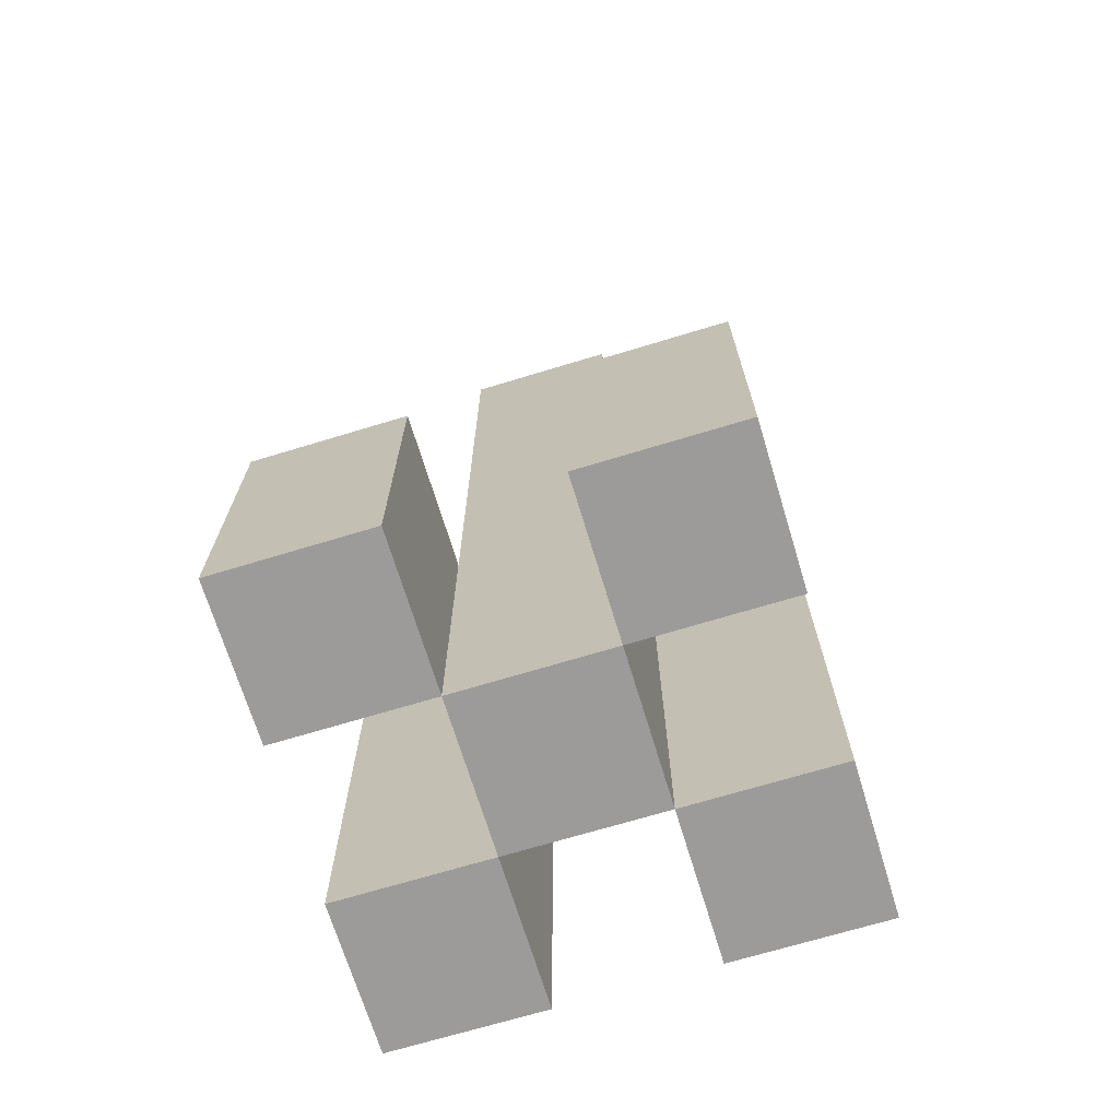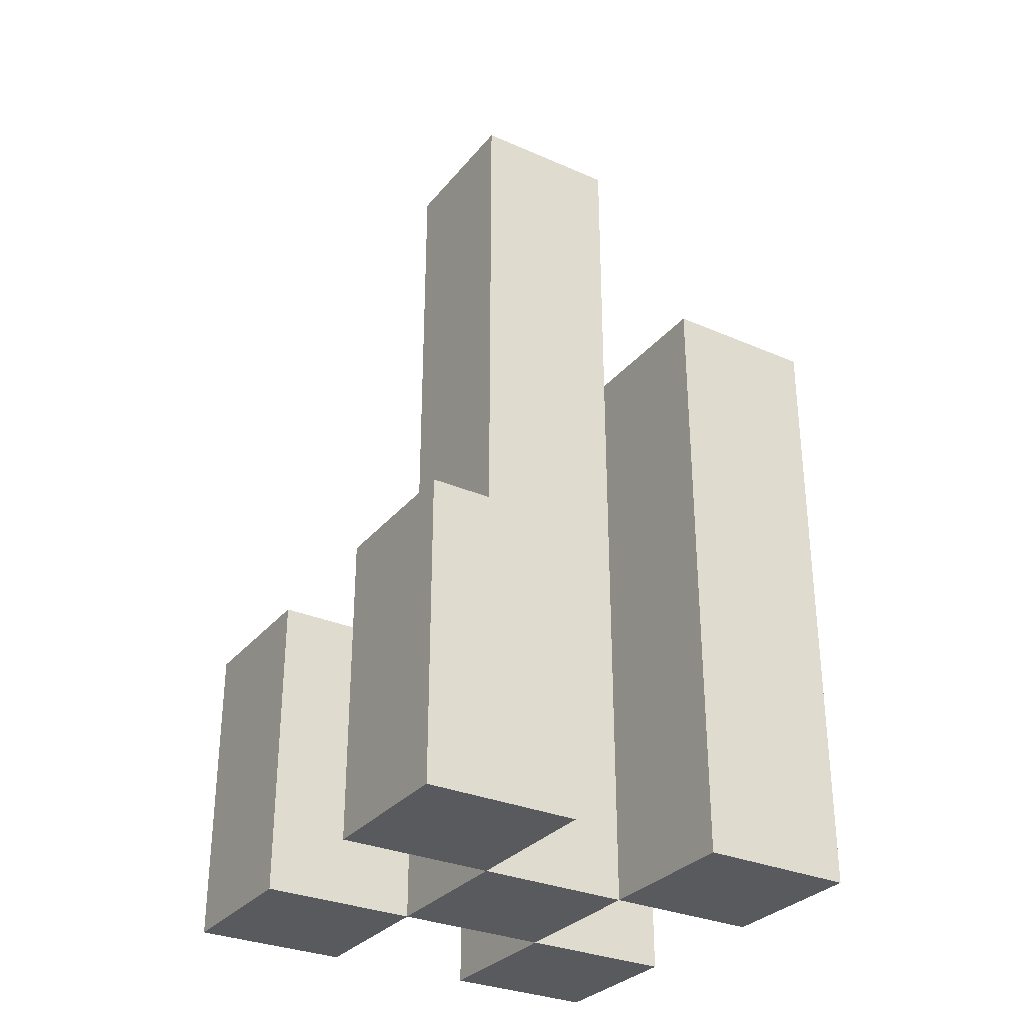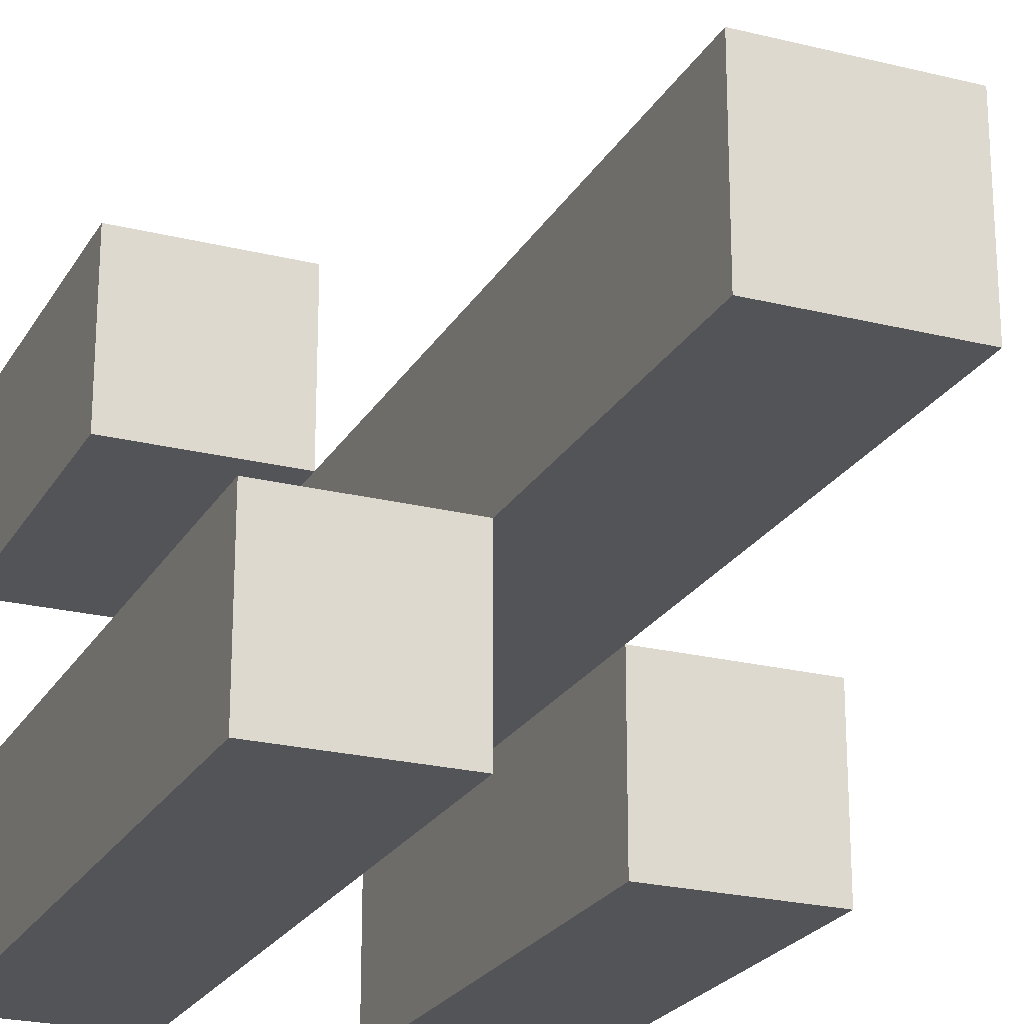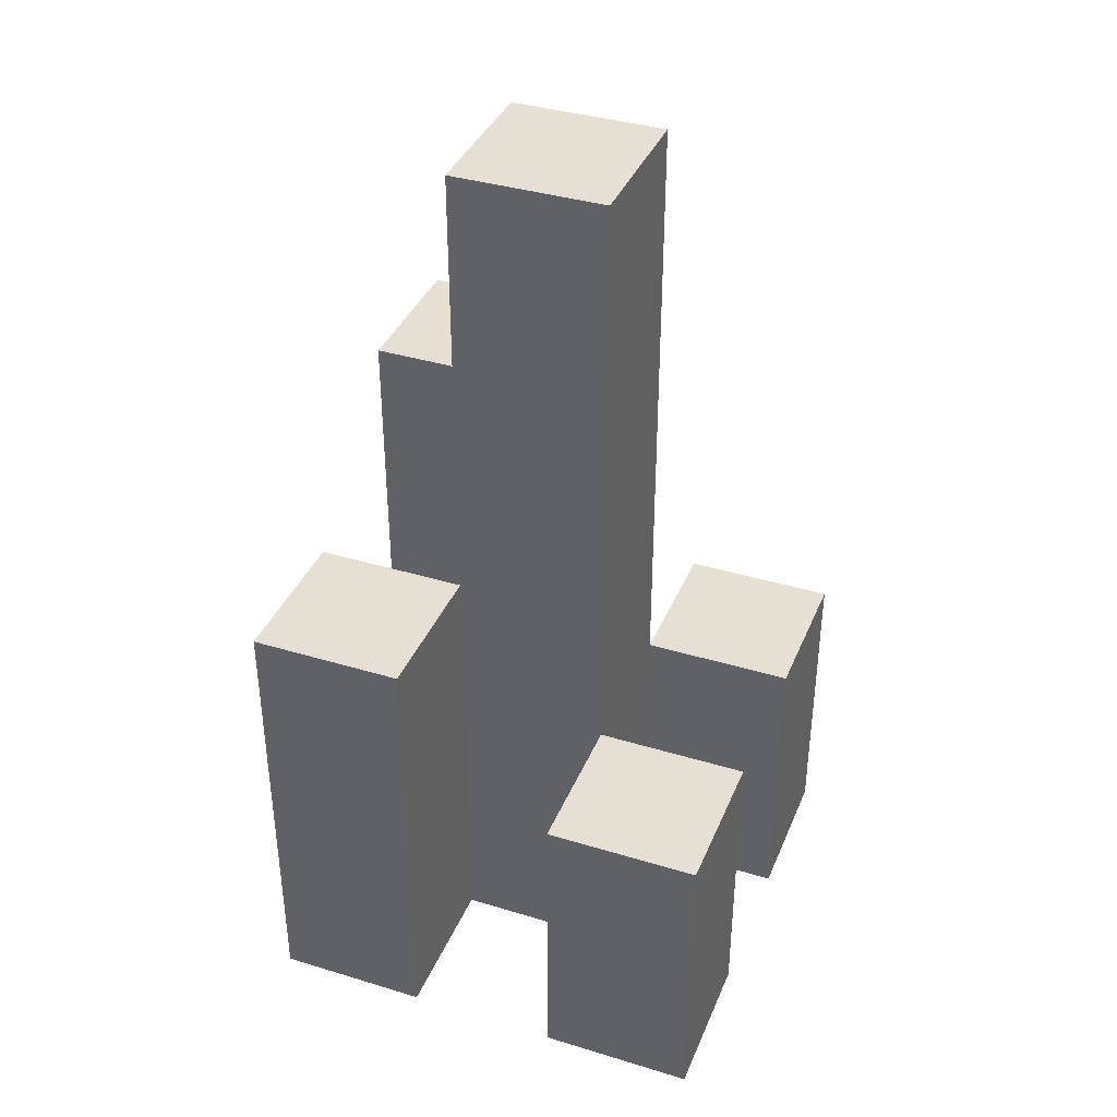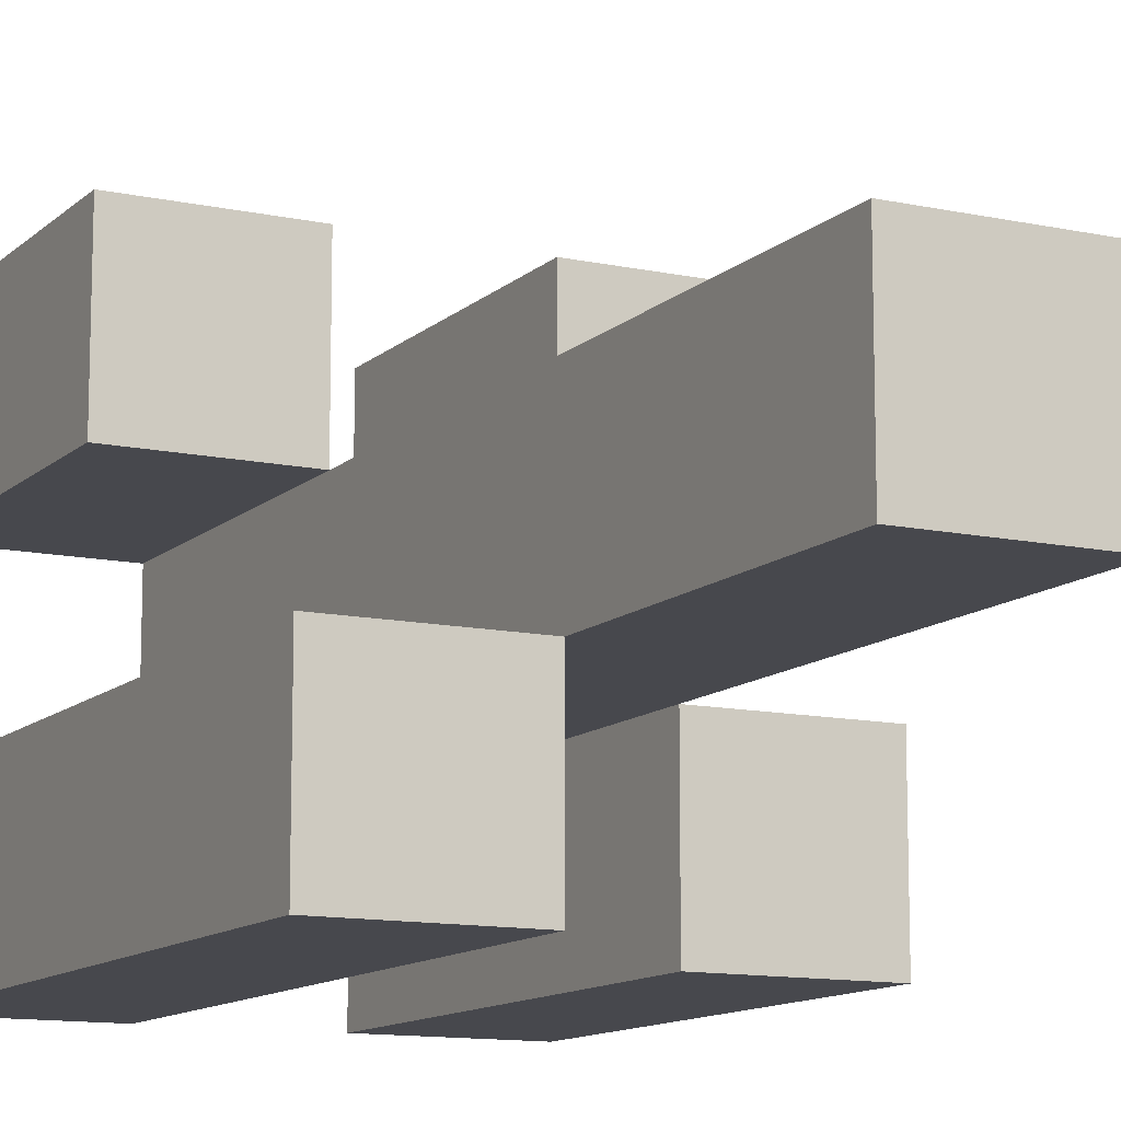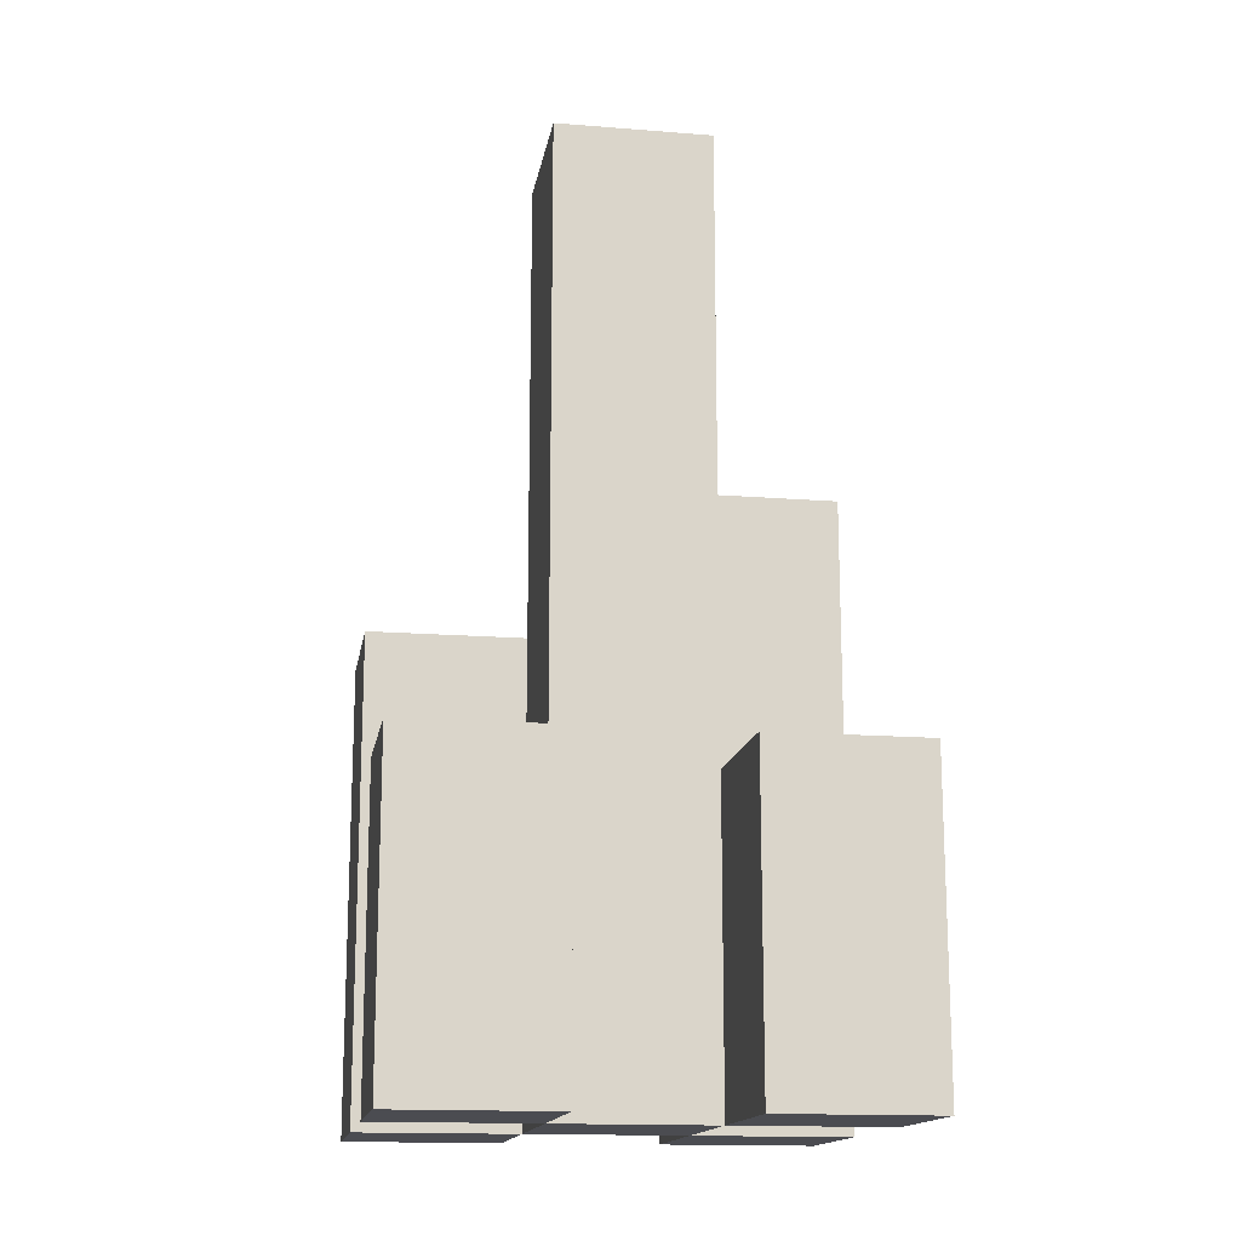
<metadata>
{"format":"obj","ext":"obj","renderer":"f3d","projection":"perspective","resolution":1024,"background":"white","views":[{"elev":-69.8,"azim":16.9,"up":"+Y"},{"elev":-30.8,"azim":58.0,"up":"+Y"},{"elev":-23.1,"azim":157.0,"up":"+Z"},{"elev":38.0,"azim":-68.9,"up":"+Y"},{"elev":-11.9,"azim":152.7,"up":"+Z"},{"elev":-15.5,"azim":-9.5,"up":"+Y"}]}
</metadata>
<code>
o
v 23.6 0.9 31.2
v 23.5 0.9 31.2
v 23.4 0.9 31.2
v 23.3 0.9 31.2
v 23.6 1.1 31.2
v 23.5 1.1 31.2
v 23.4 1.1 31.2
v 23.3 1.1 31.2
v 23.5 0.9 31.1
v 23.4 0.9 31.1
v 23.5 1.1 31.1
v 23.4 1.1 31.1
v 23.5 1.5 31.1
v 23.4 1.5 31.1
v 23.6 0.9 31
v 23.5 0.9 31
v 23.4 0.9 31
v 23.3 0.9 31
v 23.4 1.2 31
v 23.3 1.2 31
v 23.6 1.3 31
v 23.5 1.3 31
v 23.6 0.9 31.1
v 23.5 0.9 31.1
v 23.4 0.9 31.1
v 23.3 0.9 31.1
v 23.6 1.1 31.1
v 23.5 1.1 31.1
v 23.4 1.1 31.1
v 23.3 1.1 31.1
v 23.5 0.9 31
v 23.4 0.9 31
v 23.4 1.2 31
v 23.5 1.3 31
v 23.5 1.5 31
v 23.4 1.5 31
v 23.6 0.9 30.9
v 23.5 0.9 30.9
v 23.4 0.9 30.9
v 23.3 0.9 30.9
v 23.4 1.2 30.9
v 23.3 1.2 30.9
v 23.6 1.3 30.9
v 23.5 1.3 30.9
v 23.6 0.9 31.2
v 23.6 1.1 31.2
v 23.6 0.9 31.1
v 23.6 1.1 31.1
v 23.6 0.9 31
v 23.6 1.3 31
v 23.6 0.9 30.9
v 23.6 1.3 30.9
v 23.5 0.9 31.1
v 23.5 1.1 31.1
v 23.5 1.5 31.1
v 23.5 0.9 31
v 23.5 1.3 31
v 23.5 1.5 31
v 23.4 0.9 31.2
v 23.4 1.1 31.2
v 23.4 0.9 31.1
v 23.4 1.1 31.1
v 23.4 0.9 31
v 23.4 1.2 31
v 23.4 0.9 30.9
v 23.4 1.2 30.9
v 23.5 0.9 31.2
v 23.5 1.1 31.2
v 23.5 0.9 31.1
v 23.5 1.1 31.1
v 23.5 0.9 31
v 23.5 1.3 31
v 23.5 0.9 30.9
v 23.5 1.3 30.9
v 23.4 0.9 31.1
v 23.4 1.1 31.1
v 23.4 1.5 31.1
v 23.4 0.9 31
v 23.4 1.2 31
v 23.4 1.5 31
v 23.3 0.9 31.2
v 23.3 1.1 31.2
v 23.3 0.9 31.1
v 23.3 1.1 31.1
v 23.3 0.9 31
v 23.3 1.2 31
v 23.3 0.9 30.9
v 23.3 1.2 30.9
v 23.6 0.9 31.2
v 23.6 0.9 31.1
v 23.6 0.9 31
v 23.6 0.9 30.9
v 23.5 0.9 31.2
v 23.5 0.9 31.1
v 23.5 0.9 31
v 23.5 0.9 30.9
v 23.4 0.9 31.2
v 23.4 0.9 31.1
v 23.4 0.9 31
v 23.4 0.9 30.9
v 23.3 0.9 31.2
v 23.3 0.9 31.1
v 23.3 0.9 31
v 23.3 0.9 30.9
v 23.6 1.1 31.2
v 23.6 1.1 31.1
v 23.5 1.1 31.2
v 23.5 1.1 31.1
v 23.4 1.1 31.2
v 23.4 1.1 31.1
v 23.3 1.1 31.2
v 23.3 1.1 31.1
v 23.4 1.2 31
v 23.4 1.2 30.9
v 23.3 1.2 31
v 23.3 1.2 30.9
v 23.6 1.3 31
v 23.6 1.3 30.9
v 23.5 1.3 31
v 23.5 1.3 30.9
v 23.5 1.5 31.1
v 23.5 1.5 31
v 23.4 1.5 31.1
v 23.4 1.5 31
f 5 2 1
f 6 2 5
f 7 4 3
f 8 4 7
f 11 10 9
f 12 10 11
f 13 12 11
f 14 12 13
f 19 18 17
f 20 18 19
f 21 16 15
f 22 16 21
f 23 24 27
f 27 24 28
f 25 26 29
f 29 26 30
f 31 32 33
f 31 33 34
f 34 33 35
f 35 33 36
f 39 40 41
f 41 40 42
f 37 38 43
f 43 38 44
f 47 46 45
f 48 46 47
f 51 50 49
f 52 50 51
f 56 54 53
f 56 55 54
f 57 55 56
f 58 55 57
f 61 60 59
f 62 60 61
f 65 64 63
f 66 64 65
f 67 68 69
f 69 68 70
f 71 72 73
f 73 72 74
f 75 76 78
f 76 77 78
f 78 77 79
f 79 77 80
f 81 82 83
f 83 82 84
f 85 86 87
f 87 86 88
f 93 90 89
f 94 90 93
f 95 92 91
f 96 92 95
f 98 95 94
f 99 95 98
f 101 98 97
f 102 98 101
f 103 100 99
f 104 100 103
f 105 106 107
f 107 106 108
f 109 110 111
f 111 110 112
f 113 114 115
f 115 114 116
f 117 118 119
f 119 118 120
f 121 122 123
f 123 122 124

</code>
